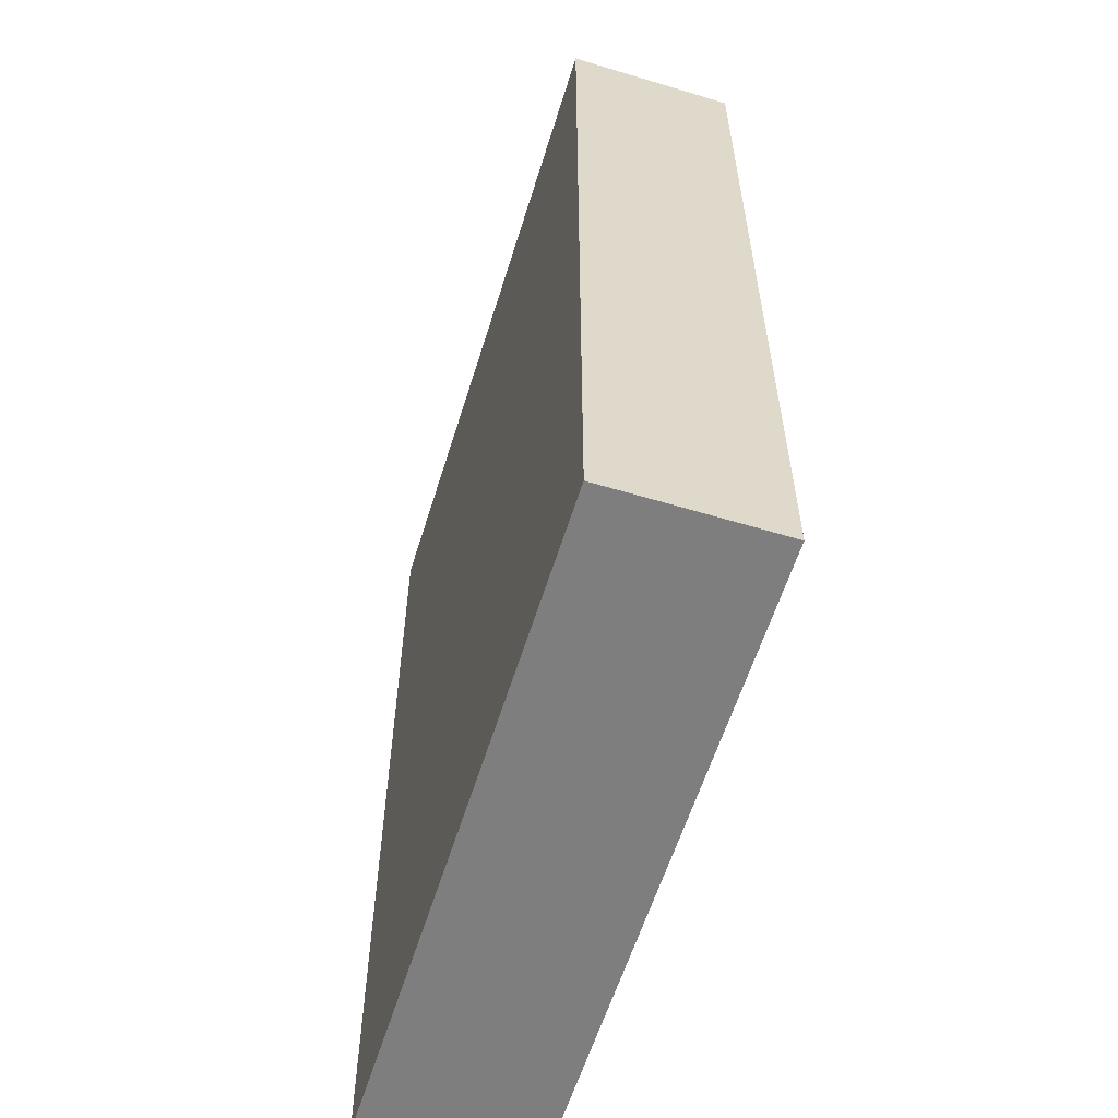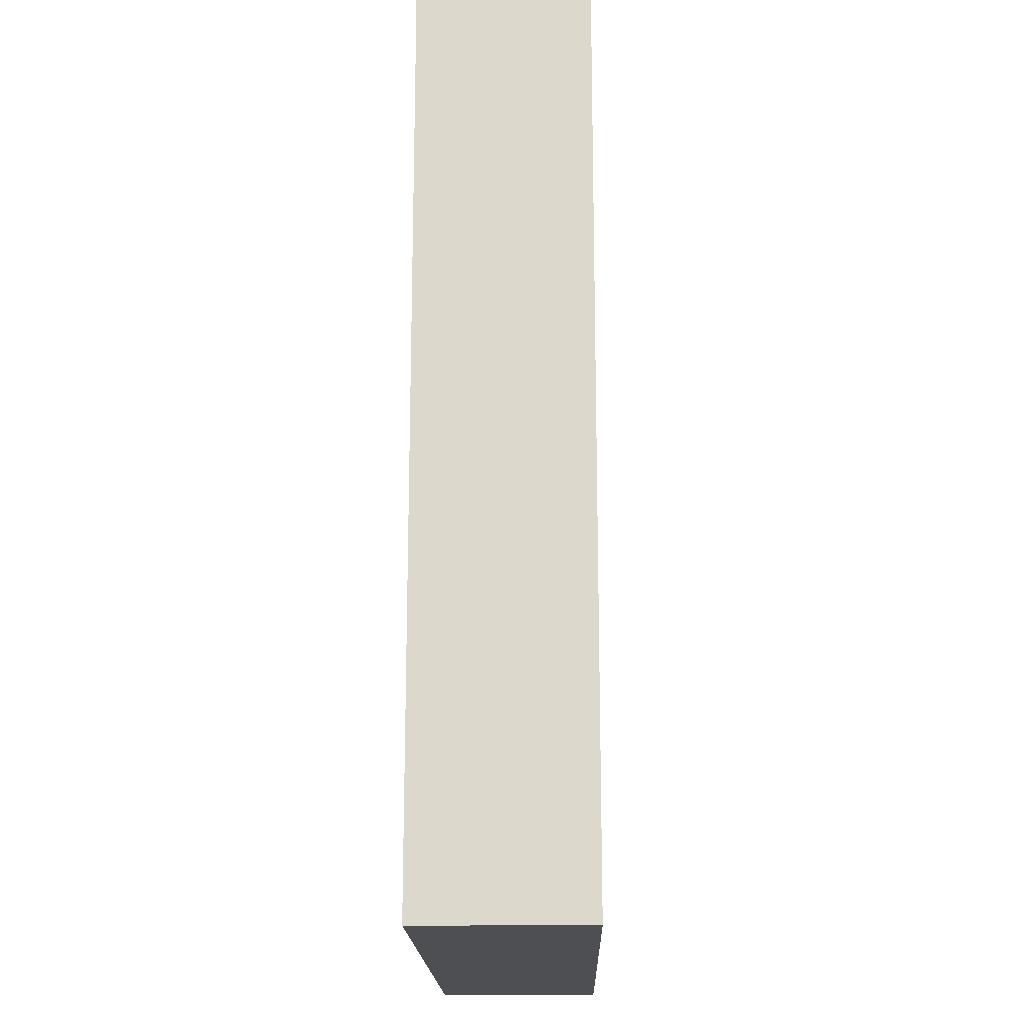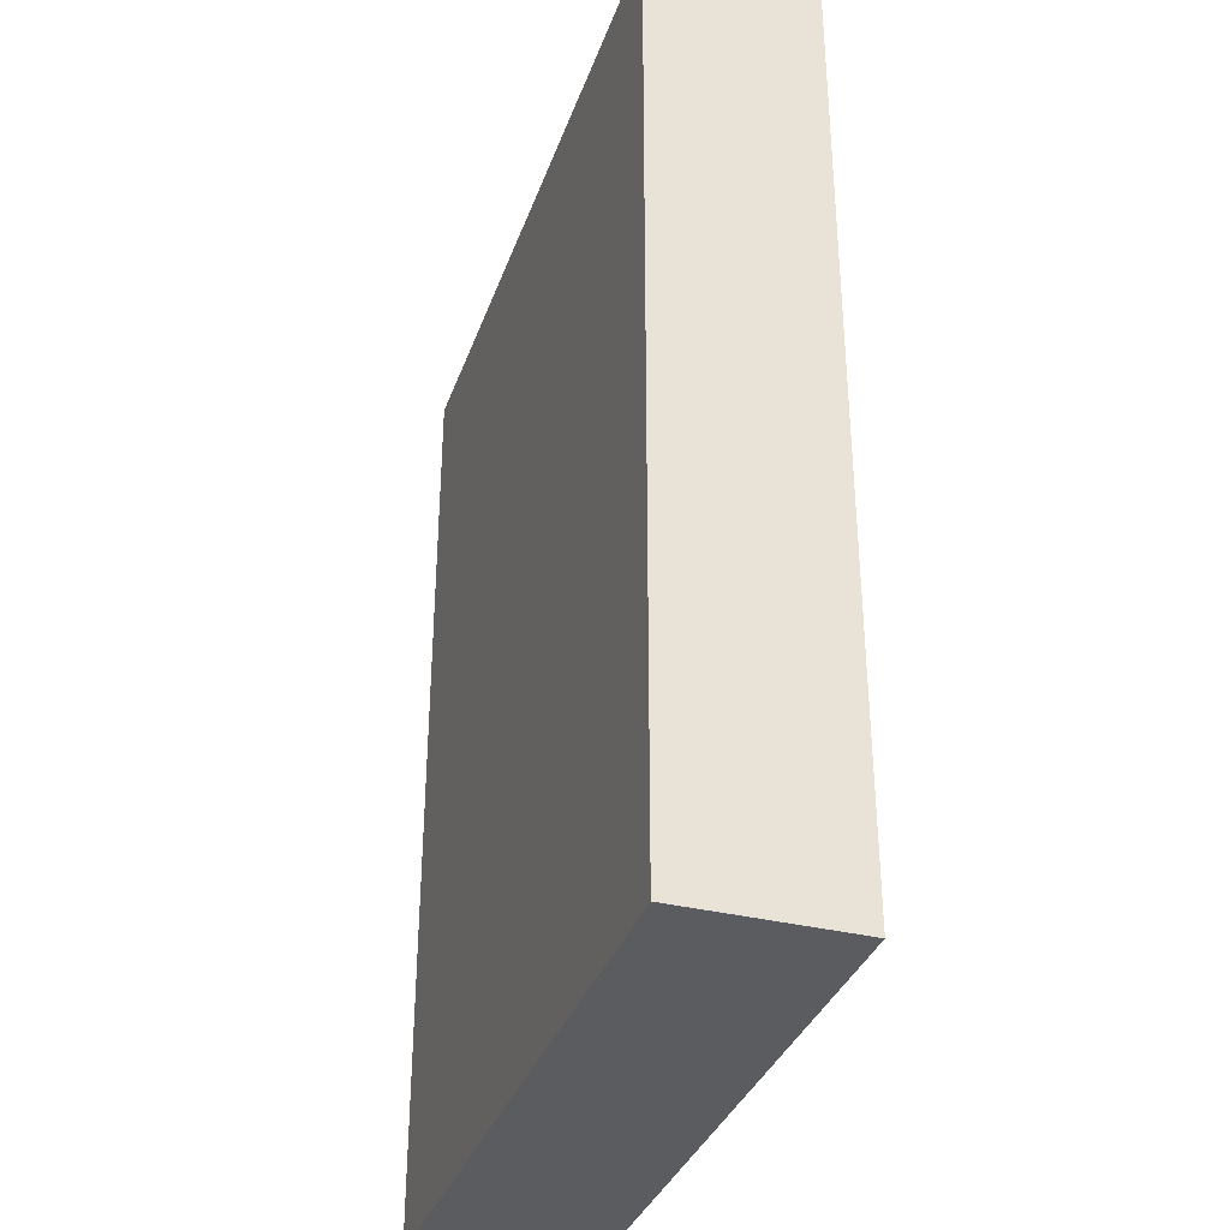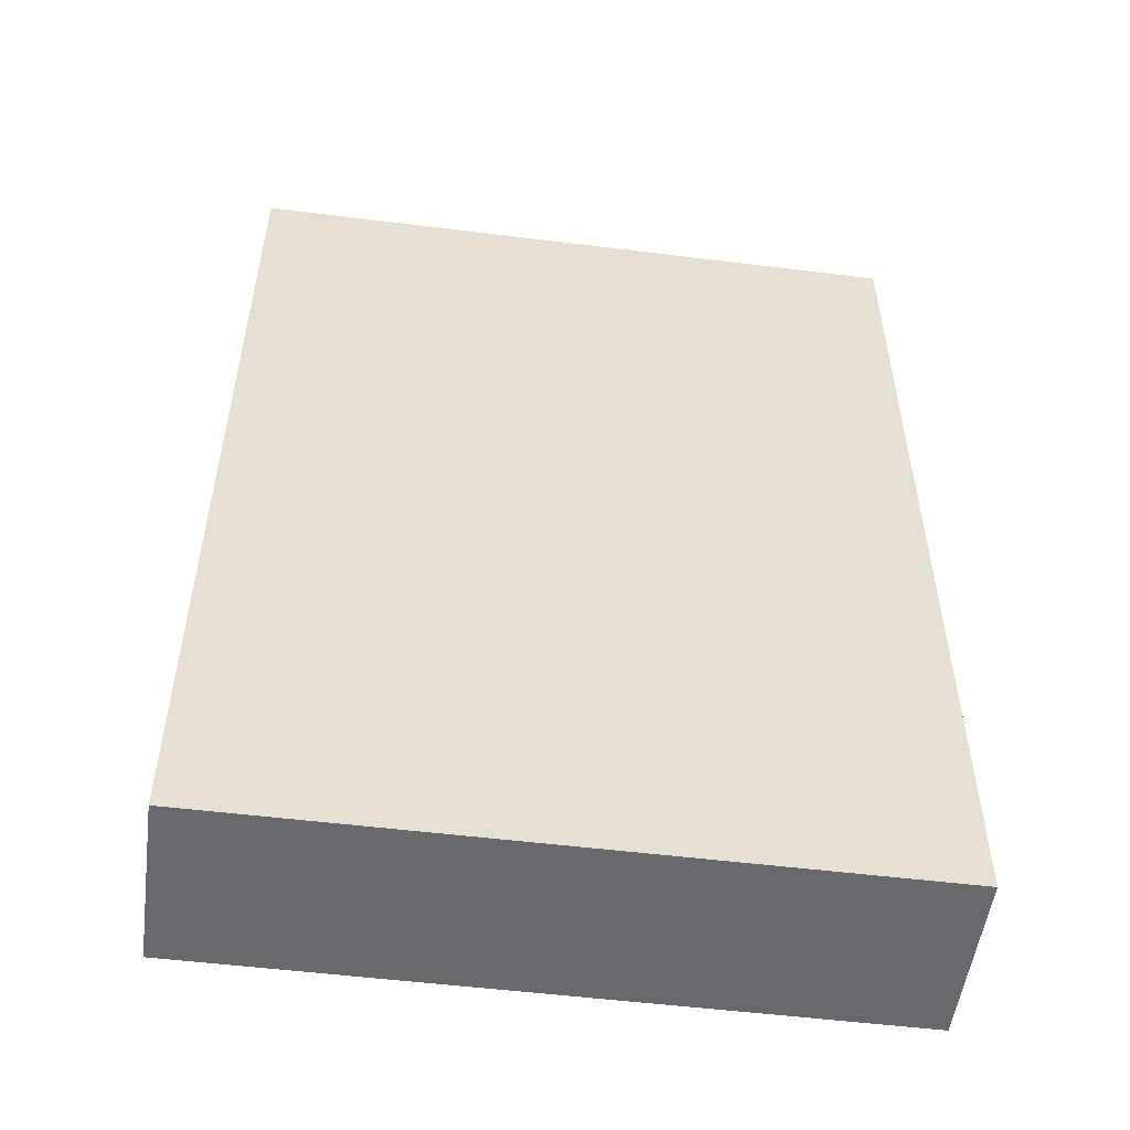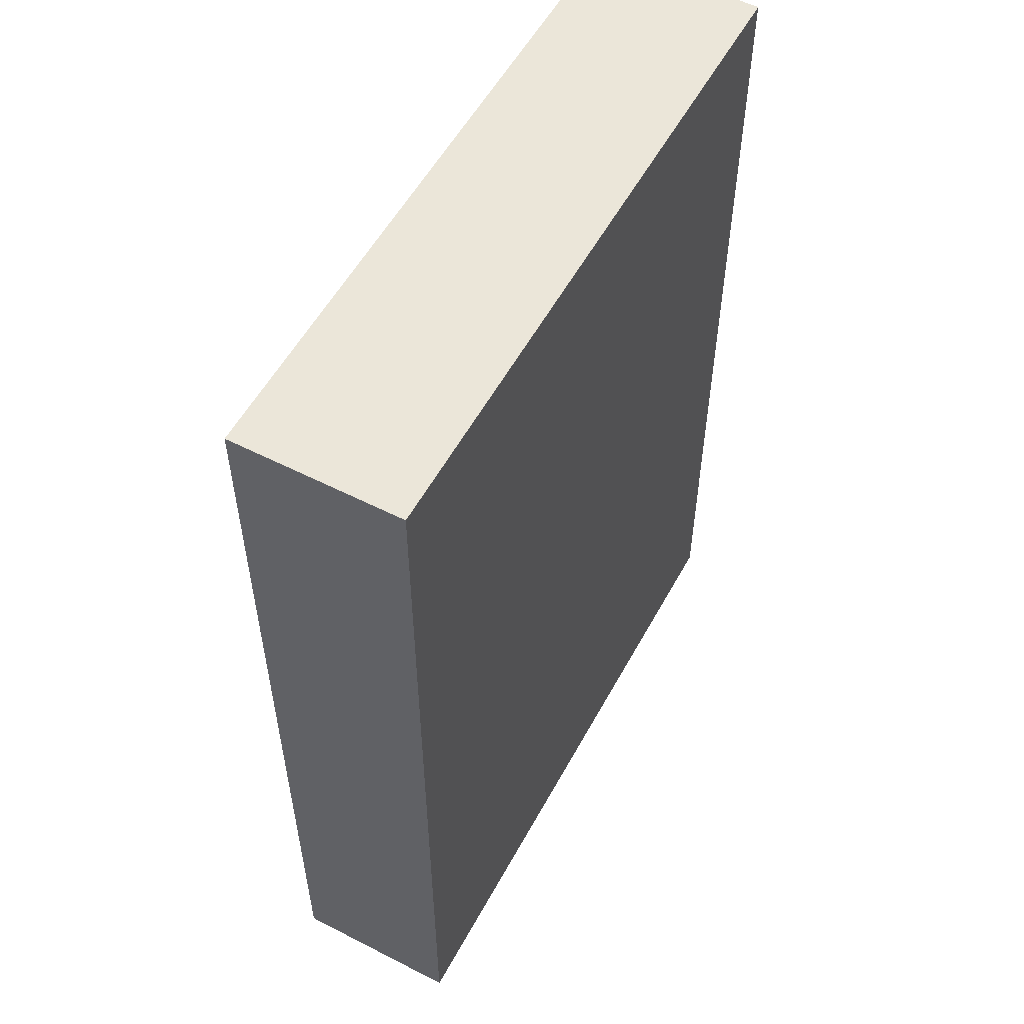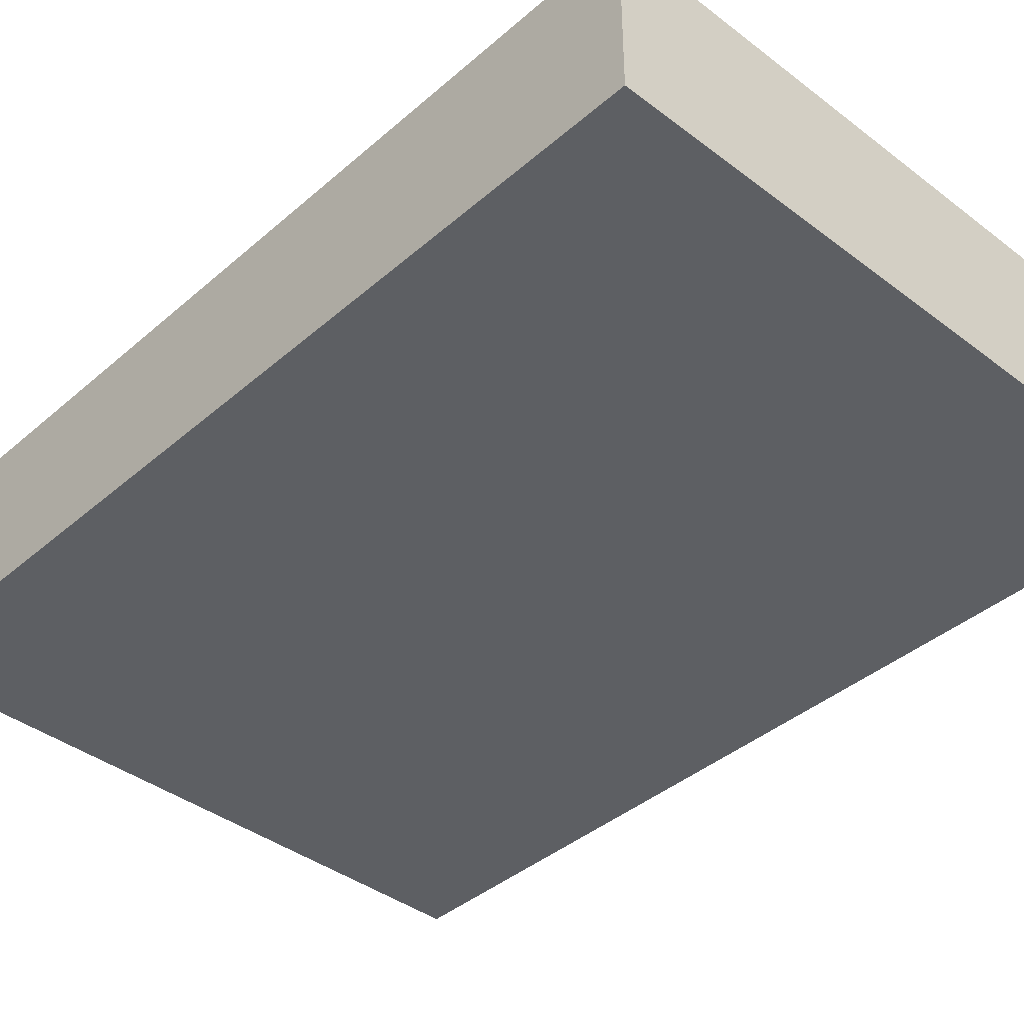
<metadata>
{"format":"obj","ext":"obj","renderer":"f3d","projection":"perspective","resolution":1024,"background":"white","views":[{"elev":-59.5,"azim":-107.2,"up":"+Y"},{"elev":-17.7,"azim":91.4,"up":"+Y"},{"elev":-34.9,"azim":71.8,"up":"+Y"},{"elev":-52.7,"azim":172.4,"up":"+Y"},{"elev":55.4,"azim":-61.7,"up":"+Y"},{"elev":-39.9,"azim":136.8,"up":"+Z"}]}
</metadata>
<code>
o convex_0
v 0.09096 0.1285 0.02313
v -0.09057 -0.1285 -0.02289
v 0.09096 -0.1285 -0.02289
v -0.09057 -0.1285 0.02313
v -0.09057 0.1285 -0.02289
v -0.09057 0.1285 0.02313
v 0.09096 0.1285 -0.02289
v 0.09096 -0.1285 0.02313
f 1 4 8
f 2 3 4
f 3 2 5
f 2 4 5
f 4 1 6
f 1 5 6
f 5 4 6
f 1 3 7
f 5 1 7
f 3 5 7
f 3 1 8
f 4 3 8

</code>
